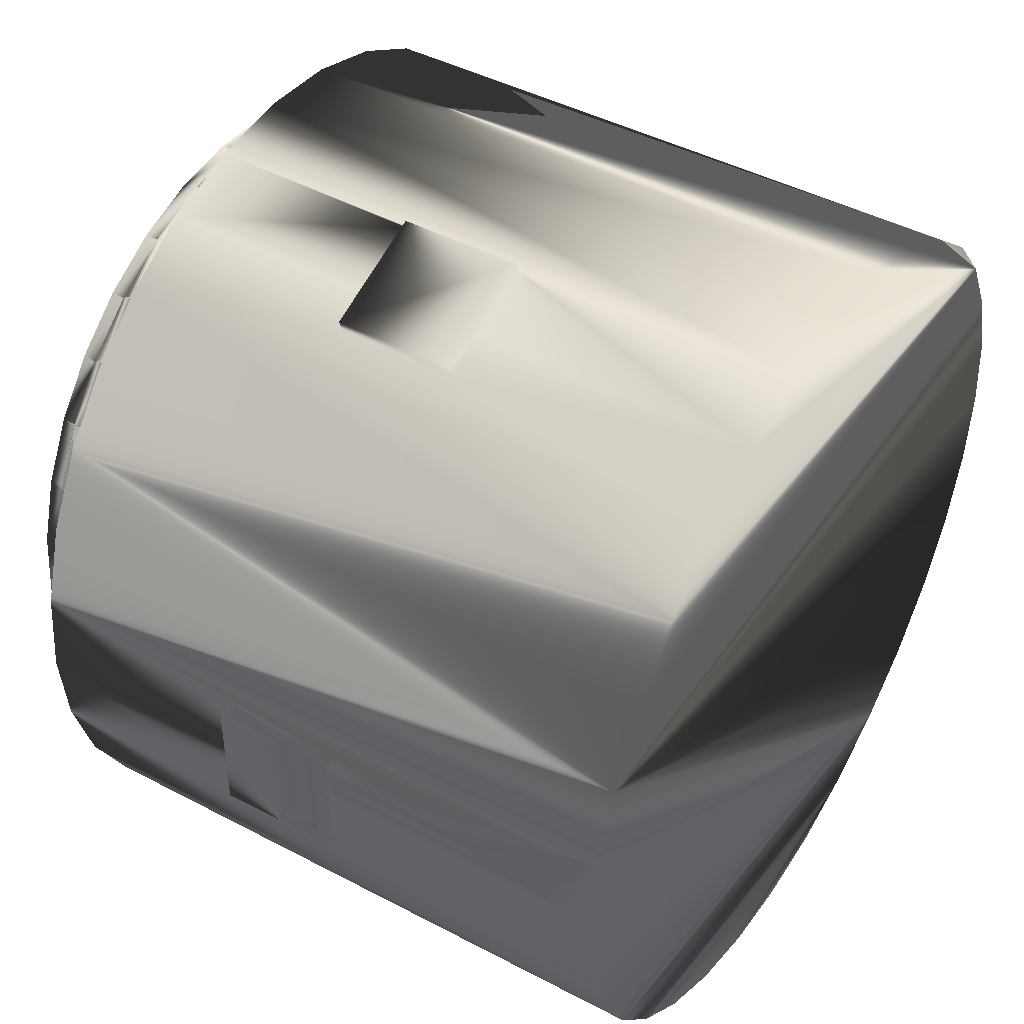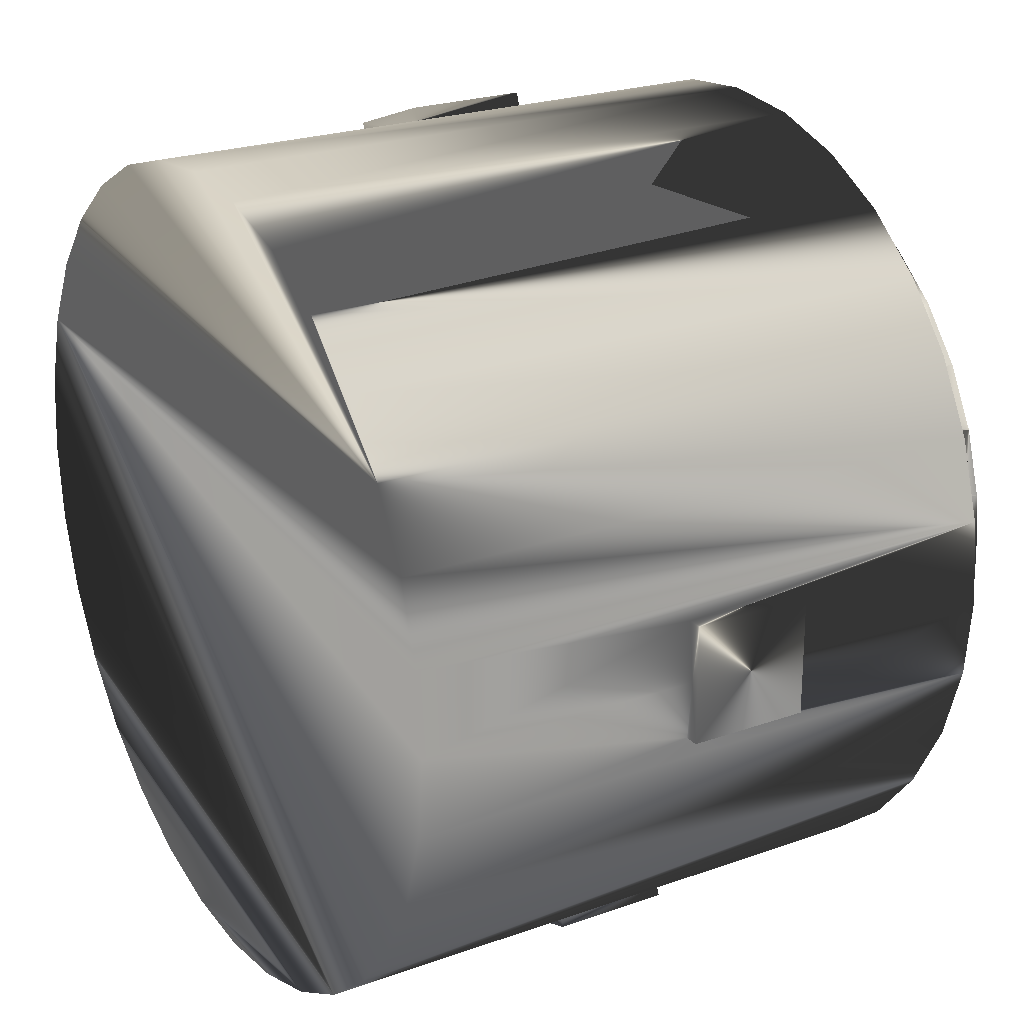
<metadata>
{"format":"obj","ext":"obj","renderer":"f3d","projection":"perspective","resolution":1024,"background":"white","views":[{"elev":44.6,"azim":121.6,"up":"+Y"},{"elev":23.5,"azim":-121.0,"up":"+Y"}]}
</metadata>
<code>
v -3.452 -36.35 17.27
v -23.52 -44.67 17.27
v -21.74 -46.13 17.27
v -21.99 -43.14 17.27
v -17.08 -45.77 17.27
v -17.11 -45.94 18.7
v -21.99 -29.57 17.27
v -17.08 -45.77 18.61
v -20.54 -28.38 17.27
v -18.88 -27.49 17.27
v -17.08 -45.77 18.79
v -13.34 -26.94 19.19
v -11.54 -27.49 18.79
v -5.795 -34.48 19.19
v -6.341 -32.68 19.19
v -27.2 -38.03 11.28
v -7.228 -31.02 19.19
v -4.346 -31.86 -0.001
v -26.07 -40.85 17.27
v -9.876 -44.33 19.19
v -26.74 -34.06 17.27
v -26.07 -31.86 17.27
v -26.74 -38.65 17.27
v -26.07 -40.85 -0.001
v -26.8 -38.03 11.28
v -26.96 -36.35 7.915
v -27.2 -38.03 7.915
v -26.96 -36.35 11.28
v -26.8 -38.03 7.915
v -26.74 -38.65 -0.001
v -20.54 -28.38 19.19
v -18.88 -27.49 19.19
v -27.2 -34.67 7.915
v -26.8 -34.67 7.915
v -27.2 -34.67 11.28
v -26.8 -34.67 11.28
v -26.96 -36.35 -0.001
v -26.74 -34.06 -0.001
v -15.21 -48.11 -0.001
v -17.5 -47.88 -0.001
v -12.91 -47.88 -0.001
v -24.8 -36.35 19.19
v -6.341 -40.03 19.19
v -13.34 -45.77 17.27
v -10.71 -47.22 17.27
v -12.91 -47.88 17.27
v -15.21 -48.11 17.27
v -24.07 -40.03 19.19
v -24.62 -38.23 19.19
v -18.88 -45.22 19.19
v -17.08 -45.77 19.19
v -7.228 -41.69 19.19
v -23.18 -41.69 19.19
v -20.54 -44.33 19.19
v -7.228 -31.02 18.79
v -7.189 -31.1 18.79
v -18.95 -45.39 18.7
v -18.88 -45.22 18.79
v -18.88 -45.22 18.79
v -17.08 -45.77 18.79
v -17.16 -45.74 18.79
v -17.08 -45.77 18.61
v -18.88 -45.22 18.61
v -18.8 -45.24 18.61
v -18.88 -45.22 18.61
v -24.62 -38.23 18.79
v -24.1 -39.94 18.79
v -17.73 -48.2 11.28
v -17.73 -48.2 7.915
v -17.6 -47.85 7.915
v -17.6 -47.85 11.28
v -20.89 -47.05 7.915
v -17.5 -47.88 17.27
v -19.7 -47.22 -0.001
v -19.7 -47.22 7.915
v -20.74 -46.66 11.28
v -20.74 -46.66 7.915
v -19.7 -47.22 11.28
v -20.89 -47.05 11.28
v -26.07 -31.86 -0.001
v -24.07 -32.68 17.27
v -26.96 -36.35 17.27
v -24.98 -29.83 17.27
v -23.52 -44.67 -0.001
v -24.98 -42.88 17.27
v -24.98 -42.88 -0.001
v -10.71 -47.22 -0.001
v -19.7 -47.22 17.27
v -23.18 -41.69 18.79
v -23.18 -41.69 18.79
v -21.74 -26.58 -0.001
v -19.7 -25.5 -0.001
v -24.98 -29.83 -0.001
v -5.433 -29.83 -0.001
v -21.74 -46.13 -0.001
v -5.433 -42.88 -0.001
v -8.676 -46.13 -0.001
v -3.212 -34.67 7.915
v -3.212 -38.03 7.915
v -3.212 -34.67 11.28
v -3.212 -38.03 11.28
v -23.52 -28.04 -0.001
v -23.52 -28.04 17.27
v -23.13 -41.75 18.61
v -24.03 -40.1 18.61
v -24.07 -40.03 17.27
v -24.07 -40.03 18.79
v -15.21 -24.6 -0.001
v -17.5 -24.83 -0.001
v -12.68 -24.51 7.915
v -9.526 -25.66 7.915
v -11.54 -27.49 18.61
v -11.61 -27.47 18.61
v -12.91 -24.83 -0.001
v -11.54 -27.49 17.27
v -11.54 -27.49 18.61
v -12.81 -24.86 11.28
v -12.68 -24.51 11.28
v -12.81 -24.86 7.915
v -10.71 -25.5 7.915
v -12.91 -24.83 17.27
v -10.71 -25.5 17.27
v -9.526 -25.66 11.28
v -10.71 -25.5 -0.001
v -8.676 -26.58 -0.001
v -9.669 -26.05 11.28
v -11.47 -27.53 18.79
v -3.452 -36.35 11.28
v -3.678 -38.65 17.27
v -3.452 -36.35 -0.001
v -3.618 -38.03 7.915
v -3.678 -38.65 -0.001
v -9.876 -28.38 18.79
v -3.618 -38.03 11.28
v -4.346 -40.85 -0.001
v -11.47 -27.32 18.7
v -3.618 -34.67 7.915
v -3.678 -34.06 17.27
v -3.678 -34.06 -0.001
v -3.452 -36.35 7.915
v -9.941 -28.34 18.61
v -6.341 -40.03 17.27
v -4.346 -40.85 17.27
v -5.795 -38.23 17.27
v -5.433 -29.83 17.27
v -4.346 -31.86 17.27
v -3.618 -34.67 11.28
v -17.5 -24.83 17.27
v -15.21 -24.6 17.27
v -21.74 -26.58 17.27
v -19.7 -25.5 17.27
v -13.34 -26.94 17.27
v -10.71 -25.5 11.28
v -9.669 -26.05 7.915
v -15.21 -26.76 17.27
v -6.894 -28.04 17.27
v -8.676 -26.58 17.27
v -6.894 -28.04 -0.001
v -7.228 -31.02 17.27
v -23.22 -41.61 18.79
v -24.24 -40.1 18.7
v -17.08 -26.94 19.19
v -17.08 -26.94 18.79
v -17.11 -26.77 18.7
v -17.08 -26.94 18.61
v -17.08 -26.94 17.27
v -17.08 -26.94 18.61
v -17.16 -26.97 18.61
v -23.18 -41.69 18.61
v -23.18 -41.69 18.61
v -5.787 -38.14 18.61
v -7.228 -31.02 18.61
v -7.28 -30.96 18.61
v -8.371 -43.08 18.61
v -7.228 -41.69 18.61
v -7.228 -31.02 18.61
v -9.876 -44.33 18.79
v -24.07 -40.03 18.61
v -24.07 -40.03 18.61
v -6.341 -32.68 18.61
v -6.382 -32.61 18.61
v -24.07 -40.03 18.79
v -6.341 -32.68 18.79
v -6.341 -32.68 18.79
v -6.316 -32.77 18.79
v -6.341 -32.68 18.61
v -6.175 -32.61 18.7
v -5.619 -34.45 18.7
v -11.54 -27.49 19.19
v -24.62 -38.23 18.79
v -11.54 -27.49 18.79
v -9.876 -28.38 19.19
v -9.819 -28.42 18.79
v -24.62 -38.23 17.27
v -24.62 -38.23 18.61
v -8.483 -29.52 18.61
v -9.876 -28.38 17.27
v -15.21 -26.58 18.7
v -9.776 -28.23 18.7
v -8.294 -29.44 18.7
v -8.422 -29.57 18.79
v -18.88 -27.49 18.79
v -8.422 -29.57 18.61
v -18.95 -27.32 18.7
v -5.795 -34.48 18.61
v -5.795 -34.48 17.27
v -5.795 -34.48 18.61
v -5.819 -34.4 18.61
v -18.88 -27.49 18.61
v -18.95 -27.53 18.61
v -5.795 -34.48 18.79
v -18.88 -27.49 18.79
v -5.611 -36.35 17.27
v -5.619 -36.27 18.61
v -18.8 -27.47 18.79
v -18.88 -27.49 18.61
v -5.795 -34.48 18.79
v -6.341 -32.68 17.27
v -5.795 -38.23 19.19
v -5.619 -36.44 18.79
v -8.422 -43.14 18.61
v -5.611 -36.35 18.61
v -5.787 -34.57 18.79
v -5.611 -36.35 18.79
v -8.483 -43.19 18.79
v -8.422 -43.14 18.79
v -5.611 -36.35 19.19
v -8.422 -43.14 18.61
v -5.795 -38.23 18.79
v -9.819 -44.29 18.61
v -5.795 -38.23 18.79
v -5.619 -38.26 18.7
v -5.795 -38.23 18.61
v -20.47 -44.37 18.61
v -5.433 -42.88 17.27
v -6.894 -44.67 17.27
v -6.894 -44.67 -0.001
v -8.676 -46.13 17.27
v -6.341 -40.03 18.61
v -9.876 -44.33 17.27
v -8.422 -43.14 17.27
v -11.54 -45.22 17.27
v -15.21 -45.95 17.27
v -22.12 -43.27 18.7
v -9.876 -28.38 18.61
v -20.54 -28.38 18.79
v -20.47 -28.34 18.79
v -20.54 -28.38 18.61
v -8.422 -29.57 18.79
v -20.64 -28.23 18.7
v -7.079 -30.92 18.7
v -8.422 -29.57 18.61
v -8.422 -29.57 19.19
v -21.93 -29.52 18.79
v -8.422 -29.57 17.27
v -8.371 -29.63 18.79
v -7.228 -31.02 18.79
v -21.99 -29.57 18.79
v -13.26 -26.97 18.79
v -23.18 -31.02 17.27
v -22.05 -29.64 18.61
v -13.34 -26.94 18.79
v -13.3 -26.77 18.7
v -13.34 -26.94 18.61
v -13.33 -26.94 18.61
v -22.12 -29.44 18.7
v -21.99 -29.57 18.61
v -20.59 -28.42 18.61
v -21.99 -29.57 19.19
v -23.18 -31.02 19.19
v -13.33 -26.94 18.79
v -24.59 -34.4 18.79
v -24.07 -32.68 19.19
v -24.07 -32.68 18.79
v -24.07 -32.68 18.79
v -24.62 -34.48 17.27
v -24.07 -32.68 18.61
v -15.21 -26.76 18.61
v -24.07 -32.68 18.61
v -13.42 -26.94 18.61
v -15.21 -26.76 19.19
v -24.24 -32.61 18.7
v -23.22 -31.1 18.61
v -17 -26.94 18.79
v -15.14 -26.77 18.79
v -23.18 -31.02 18.79
v -24.03 -32.61 18.79
v -15.21 -26.76 18.79
v -21.99 -43.14 18.79
v -20.59 -44.29 18.79
v -23.13 -30.96 18.79
v -21.93 -43.19 18.61
v -23.18 -31.02 18.79
v -21.99 -43.14 18.61
v -23.18 -31.02 18.61
v -20.54 -44.33 18.61
v -23.18 -31.02 18.61
v -23.18 -41.69 17.27
v -23.33 -30.92 18.7
v -21.99 -43.14 19.19
v -23.33 -41.79 18.7
v -22.05 -43.07 18.79
v -11.54 -45.22 19.19
v -9.941 -44.37 18.79
v -11.47 -45.39 18.7
v -5.431 -36.35 18.7
v -9.876 -44.33 18.61
v -9.776 -44.48 18.7
v -6.341 -40.03 18.79
v -11.54 -45.22 18.79
v -5.795 -38.23 18.61
v -11.54 -45.22 18.79
v -6.316 -39.94 18.61
v -6.382 -40.1 18.79
v -11.54 -45.22 18.61
v -11.47 -45.18 18.61
v -5.819 -38.31 18.79
v -6.341 -40.03 18.79
v -11.54 -45.22 18.61
v -6.341 -40.03 18.61
v -13.34 -45.77 19.19
v -11.61 -45.24 18.79
v -13.33 -45.77 18.61
v -13.26 -45.74 18.61
v -7.228 -41.69 18.79
v -13.34 -45.77 18.79
v -8.422 -43.14 18.79
v -8.422 -43.14 19.19
v -13.33 -45.77 18.79
v -7.079 -41.79 18.7
v -7.228 -41.69 18.79
v -6.175 -40.1 18.7
v -7.189 -41.61 18.61
v -15.21 -45.95 19.19
v -7.228 -41.69 18.61
v -7.228 -41.69 17.27
v -13.42 -45.77 18.79
v -15.21 -46.13 18.7
v -15.28 -26.77 18.61
v -13.3 -45.94 18.7
v -13.34 -45.77 18.61
v -15.14 -45.94 18.61
v -8.294 -43.27 18.7
v -7.28 -41.75 18.79
v -15.21 -45.95 18.79
v -15.28 -45.94 18.79
v -17 -45.77 18.61
v -15.21 -45.95 18.61
v -17.08 -26.94 18.79
v -24.59 -38.31 18.61
v -24.62 -34.48 19.19
v -24.98 -36.35 18.7
v -24.79 -38.26 18.7
v -24.63 -38.14 18.79
v -24.8 -36.35 18.79
v -24.8 -36.35 18.61
v -24.79 -36.44 18.61
v -24.63 -34.57 18.61
v -24.62 -38.23 18.61
v -24.8 -36.35 17.27
v -24.62 -34.48 18.79
v -24.79 -34.45 18.7
v -24.79 -36.27 18.79
v -24.62 -34.48 18.61
v -24.62 -34.48 18.79
v -24.1 -32.77 18.61
v -24.62 -34.48 18.61
v -18.95 -45.18 18.79
v -18.88 -45.22 17.27
v -20.54 -44.33 17.27
v -20.54 -44.33 18.79
v -20.64 -44.48 18.7
f 1 206 213
f 369 370 3
f 370 4 3
f 2 3 4
f 59 61 50
f 298 85 4
f 298 106 85
f 50 61 51
f 82 23 194
f 360 82 194
f 360 276 82
f 260 7 83
f 260 83 81
f 22 21 81
f 62 5 347
f 8 5 62
f 8 64 5
f 103 83 7
f 62 347 6
f 9 150 7
f 64 8 6
f 9 10 150
f 7 268 9
f 166 151 10
f 10 168 166
f 51 60 11
f 281 42 12
f 15 17 42
f 192 189 42
f 253 192 42
f 189 12 42
f 13 191 136
f 14 15 42
f 27 33 26
f 35 16 28
f 35 33 27
f 35 27 16
f 227 14 42
f 219 227 42
f 17 253 42
f 52 43 42
f 80 18 38
f 30 37 18
f 37 38 18
f 19 106 23
f 85 106 19
f 328 52 20
f 303 20 52
f 38 21 80
f 22 80 21
f 19 24 85
f 29 16 27
f 23 30 24
f 23 24 19
f 29 25 16
f 303 52 321
f 26 29 27
f 25 28 16
f 31 42 32
f 30 23 29
f 25 29 23
f 29 26 37
f 29 37 30
f 82 28 25
f 82 25 23
f 31 269 42
f 162 32 42
f 34 33 36
f 35 36 33
f 34 26 33
f 35 28 36
f 270 42 269
f 37 34 38
f 21 38 34
f 21 34 36
f 26 34 37
f 28 82 36
f 21 36 82
f 281 162 42
f 351 42 273
f 39 40 41
f 270 273 42
f 74 41 40
f 42 49 52
f 43 219 42
f 46 44 47
f 45 242 46
f 47 243 73
f 243 5 73
f 45 46 41
f 45 41 87
f 53 52 48
f 46 47 39
f 46 39 41
f 48 52 49
f 300 54 52
f 50 51 52
f 51 334 52
f 334 321 52
f 300 52 53
f 50 52 54
f 17 55 257
f 17 56 55
f 257 55 251
f 55 56 251
f 61 60 51
f 61 59 57
f 50 58 59
f 50 368 58
f 59 58 57
f 58 368 57
f 11 60 6
f 57 6 61
f 60 61 6
f 369 5 64
f 272 275 282
f 62 6 8
f 65 369 63
f 64 63 369
f 6 57 64
f 63 64 57
f 57 65 63
f 65 57 234
f 66 67 49
f 48 49 67
f 89 302 53
f 69 71 68
f 70 69 75
f 72 69 68
f 47 73 40
f 47 40 39
f 69 70 71
f 72 75 69
f 79 68 78
f 71 78 68
f 79 72 68
f 73 88 71
f 73 71 70
f 74 40 70
f 73 70 40
f 74 70 75
f 88 78 71
f 77 72 76
f 79 76 72
f 77 75 72
f 78 76 79
f 76 3 77
f 88 3 76
f 75 77 74
f 88 76 78
f 93 18 80
f 24 30 18
f 86 24 18
f 276 81 21
f 83 22 81
f 82 276 21
f 2 4 85
f 194 23 106
f 80 22 93
f 83 93 22
f 2 85 84
f 86 84 85
f 85 24 86
f 41 74 87
f 97 87 74
f 48 160 53
f 88 73 5
f 90 89 53
f 3 88 369
f 5 369 88
f 87 97 45
f 238 45 97
f 3 95 77
f 74 77 95
f 53 160 90
f 3 2 95
f 89 90 301
f 90 160 301
f 93 102 91
f 93 91 92
f 93 92 109
f 93 109 108
f 93 108 114
f 93 114 124
f 93 124 125
f 93 125 158
f 93 158 94
f 93 94 18
f 84 86 18
f 139 130 95
f 130 132 95
f 132 135 95
f 135 96 95
f 74 95 96
f 74 96 237
f 74 237 97
f 18 139 95
f 95 84 18
f 98 99 140
f 100 101 99
f 100 99 98
f 104 170 298
f 101 100 128
f 93 83 102
f 103 102 83
f 170 104 301
f 91 102 103
f 105 106 298
f 298 169 105
f 107 160 48
f 149 108 109
f 111 120 110
f 110 118 123
f 110 123 111
f 112 115 116
f 113 116 115
f 114 108 149
f 112 141 115
f 110 119 118
f 117 118 119
f 136 116 113
f 120 119 110
f 117 153 118
f 123 118 153
f 121 117 119
f 121 119 114
f 119 120 124
f 119 124 114
f 121 122 117
f 154 111 123
f 154 123 126
f 154 120 111
f 123 153 126
f 124 154 125
f 126 157 154
f 120 154 124
f 153 122 126
f 199 136 127
f 191 127 136
f 127 192 133
f 101 134 99
f 131 99 134
f 131 140 99
f 128 134 101
f 134 129 131
f 129 132 131
f 130 131 132
f 130 140 131
f 127 133 199
f 128 1 134
f 129 135 132
f 245 197 141
f 199 141 136
f 98 137 100
f 199 245 141
f 147 128 100
f 147 100 137
f 98 140 137
f 147 137 138
f 139 138 137
f 140 130 137
f 139 137 130
f 95 2 84
f 136 141 112
f 136 112 116
f 145 218 146
f 146 206 138
f 1 138 206
f 144 142 143
f 129 1 144
f 129 144 143
f 213 144 1
f 158 145 94
f 133 192 193
f 145 146 18
f 145 18 94
f 146 138 18
f 129 134 1
f 133 193 199
f 135 129 143
f 96 135 235
f 143 235 135
f 139 18 138
f 128 147 1
f 138 1 147
f 121 149 152
f 155 152 149
f 148 155 149
f 151 166 148
f 103 7 150
f 150 10 151
f 152 115 121
f 91 103 150
f 91 150 92
f 151 92 150
f 148 109 92
f 148 92 151
f 109 148 149
f 121 114 149
f 153 117 122
f 125 154 157
f 157 126 122
f 158 125 157
f 155 148 166
f 122 121 115
f 115 197 122
f 201 193 253
f 156 158 157
f 157 122 197
f 197 255 157
f 145 158 156
f 156 157 255
f 255 159 156
f 145 156 159
f 115 141 197
f 160 161 301
f 263 198 285
f 349 162 163
f 162 284 163
f 163 164 349
f 166 168 167
f 167 165 166
f 211 188 217
f 164 165 167
f 164 167 168
f 217 14 211
f 223 188 211
f 159 218 145
f 170 169 298
f 146 218 206
f 179 105 161
f 301 161 105
f 208 206 218
f 301 169 170
f 235 143 142
f 237 96 235
f 169 301 105
f 213 171 144
f 236 235 336
f 142 336 235
f 173 176 159
f 172 159 176
f 251 176 173
f 218 159 181
f 187 251 56
f 56 184 187
f 172 181 159
f 330 174 175
f 251 181 172
f 251 172 176
f 177 225 20
f 20 225 328
f 17 15 56
f 182 107 48
f 107 161 160
f 184 56 15
f 179 106 105
f 106 179 178
f 180 218 181
f 178 179 161
f 187 180 181
f 187 181 251
f 182 48 67
f 67 66 353
f 67 353 161
f 182 67 161
f 107 182 161
f 15 183 184
f 185 183 15
f 184 183 187
f 183 185 187
f 186 218 180
f 208 186 187
f 187 186 180
f 355 354 42
f 187 188 208
f 191 13 189
f 192 127 189
f 190 49 354
f 49 190 66
f 190 353 66
f 189 127 191
f 49 42 354
f 192 253 193
f 106 350 194
f 195 194 350
f 178 350 106
f 360 194 357
f 359 357 194
f 195 359 194
f 161 350 178
f 54 300 290
f 234 296 370
f 296 292 370
f 245 196 197
f 163 284 164
f 255 197 196
f 203 252 255
f 198 164 284
f 339 165 164
f 339 164 198
f 32 247 31
f 193 200 199
f 201 253 249
f 202 247 32
f 200 193 201
f 249 200 201
f 32 212 202
f 247 202 204
f 202 212 204
f 203 255 196
f 200 203 196
f 200 196 199
f 200 252 203
f 204 250 247
f 10 9 210
f 205 206 208
f 205 207 206
f 210 209 10
f 188 205 208
f 209 216 10
f 188 207 205
f 204 216 209
f 204 209 210
f 204 210 250
f 223 211 14
f 216 168 10
f 215 212 32
f 213 206 214
f 215 164 204
f 212 215 204
f 215 349 164
f 164 168 204
f 217 185 14
f 216 204 168
f 15 14 185
f 217 188 185
f 185 188 187
f 208 218 186
f 229 220 219
f 226 343 344
f 224 223 227
f 221 241 174
f 224 220 306
f 343 221 174
f 174 330 343
f 232 306 220
f 171 213 222
f 207 214 206
f 307 240 230
f 228 230 241
f 327 328 225
f 306 188 223
f 177 20 304
f 14 227 223
f 225 177 308
f 306 223 224
f 177 304 308
f 214 222 213
f 327 225 343
f 226 327 343
f 222 214 306
f 306 214 188
f 308 343 225
f 221 228 241
f 214 207 188
f 227 219 220
f 219 43 317
f 343 228 221
f 343 230 228
f 224 227 220
f 219 317 231
f 220 229 232
f 219 231 229
f 307 230 308
f 343 308 230
f 229 231 232
f 171 233 144
f 372 296 234
f 372 234 57
f 305 308 304
f 237 235 236
f 236 238 237
f 144 313 142
f 238 236 241
f 336 241 236
f 97 237 238
f 320 239 142
f 241 240 238
f 241 230 240
f 44 46 242
f 242 45 240
f 371 54 290
f 238 240 45
f 242 324 44
f 243 47 44
f 341 342 44
f 244 372 290
f 371 290 372
f 199 196 245
f 246 31 247
f 246 247 250
f 249 253 256
f 268 248 9
f 210 9 248
f 249 256 200
f 250 248 268
f 251 200 256
f 173 252 200
f 251 173 200
f 250 210 248
f 257 256 17
f 253 17 256
f 246 254 31
f 252 173 255
f 256 257 251
f 159 255 173
f 254 258 269
f 291 266 299
f 189 259 12
f 259 189 13
f 291 258 266
f 267 7 261
f 7 260 261
f 267 261 266
f 299 266 261
f 12 271 262
f 271 263 262
f 285 262 263
f 297 299 261
f 264 152 280
f 152 155 280
f 265 113 152
f 264 265 152
f 269 31 254
f 280 263 264
f 263 265 264
f 254 246 250
f 258 254 266
f 250 266 254
f 268 7 267
f 267 266 268
f 115 152 113
f 266 250 268
f 269 291 270
f 271 12 259
f 259 13 136
f 258 291 269
f 273 270 287
f 136 263 259
f 271 259 263
f 275 272 273
f 273 274 275
f 263 113 265
f 274 282 275
f 136 113 263
f 81 276 366
f 277 81 366
f 278 339 198
f 279 283 81
f 277 279 81
f 263 280 198
f 198 280 278
f 279 277 282
f 277 366 282
f 281 12 285
f 262 285 12
f 283 260 81
f 283 279 282
f 282 299 283
f 281 288 284
f 288 198 284
f 288 281 285
f 286 287 270
f 288 285 198
f 287 274 273
f 300 289 290
f 270 291 293
f 287 286 299
f 293 299 286
f 290 289 244
f 294 4 292
f 4 370 292
f 286 270 293
f 293 291 299
f 299 282 287
f 274 287 282
f 294 292 244
f 372 244 292
f 297 261 260
f 283 295 260
f 292 296 372
f 295 297 260
f 294 104 4
f 298 4 104
f 300 53 302
f 295 283 299
f 299 297 295
f 289 300 302
f 302 89 301
f 289 302 244
f 244 302 301
f 310 304 303
f 244 104 294
f 20 303 304
f 104 244 301
f 304 310 305
f 171 222 306
f 307 316 240
f 242 240 316
f 171 232 233
f 306 232 171
f 307 308 316
f 308 305 316
f 329 322 321
f 231 317 232
f 332 232 317
f 317 309 332
f 233 311 144
f 312 305 310
f 313 144 311
f 310 303 312
f 332 313 232
f 312 322 305
f 232 311 233
f 232 313 311
f 316 315 242
f 52 314 43
f 315 319 242
f 319 315 305
f 315 316 305
f 43 309 317
f 312 303 322
f 43 318 309
f 324 319 305
f 318 332 309
f 320 142 313
f 332 239 320
f 332 320 313
f 340 305 322
f 239 332 333
f 303 321 322
f 340 322 329
f 318 43 314
f 242 319 324
f 323 44 324
f 340 324 305
f 318 314 332
f 323 324 340
f 341 44 323
f 325 314 52
f 226 344 328
f 321 326 329
f 327 226 328
f 321 334 337
f 337 326 321
f 326 337 340
f 329 326 340
f 52 331 325
f 338 340 337
f 331 330 325
f 314 325 330
f 323 340 341
f 331 344 330
f 330 332 314
f 239 333 142
f 336 142 333
f 345 337 334
f 335 336 333
f 51 346 334
f 335 175 336
f 11 346 51
f 337 345 338
f 165 339 166
f 155 166 339
f 278 155 339
f 278 280 155
f 348 243 342
f 243 44 342
f 340 342 341
f 348 347 243
f 330 335 333
f 330 333 332
f 330 175 335
f 348 342 338
f 175 174 336
f 340 338 342
f 241 336 174
f 5 243 347
f 52 328 344
f 331 52 344
f 345 334 346
f 343 330 344
f 345 346 338
f 6 338 346
f 346 11 6
f 338 6 347
f 338 347 348
f 284 162 281
f 349 215 162
f 32 162 215
f 359 195 353
f 195 350 353
f 161 353 350
f 356 360 357
f 360 358 276
f 42 351 363
f 355 42 363
f 352 353 354
f 190 354 353
f 355 352 354
f 356 357 352
f 353 352 357
f 352 358 356
f 353 357 359
f 356 358 360
f 273 272 351
f 351 365 361
f 351 361 363
f 363 361 362
f 361 365 362
f 355 363 352
f 363 362 352
f 367 276 364
f 364 276 358
f 352 362 358
f 364 358 362
f 367 366 276
f 272 365 351
f 362 272 282
f 365 272 362
f 362 282 366
f 362 367 364
f 362 366 367
f 50 54 368
f 65 234 369
f 369 234 370
f 372 57 368
f 368 54 371
f 372 368 371

</code>
